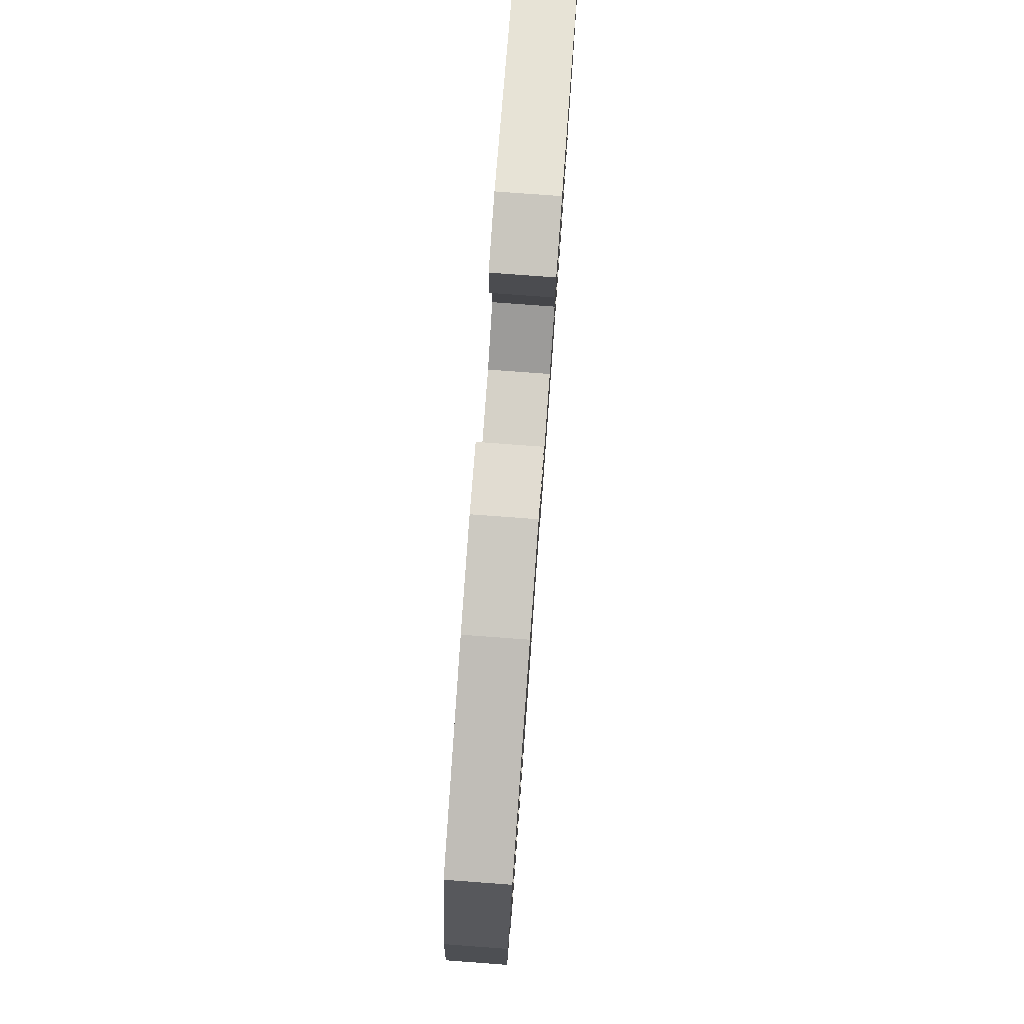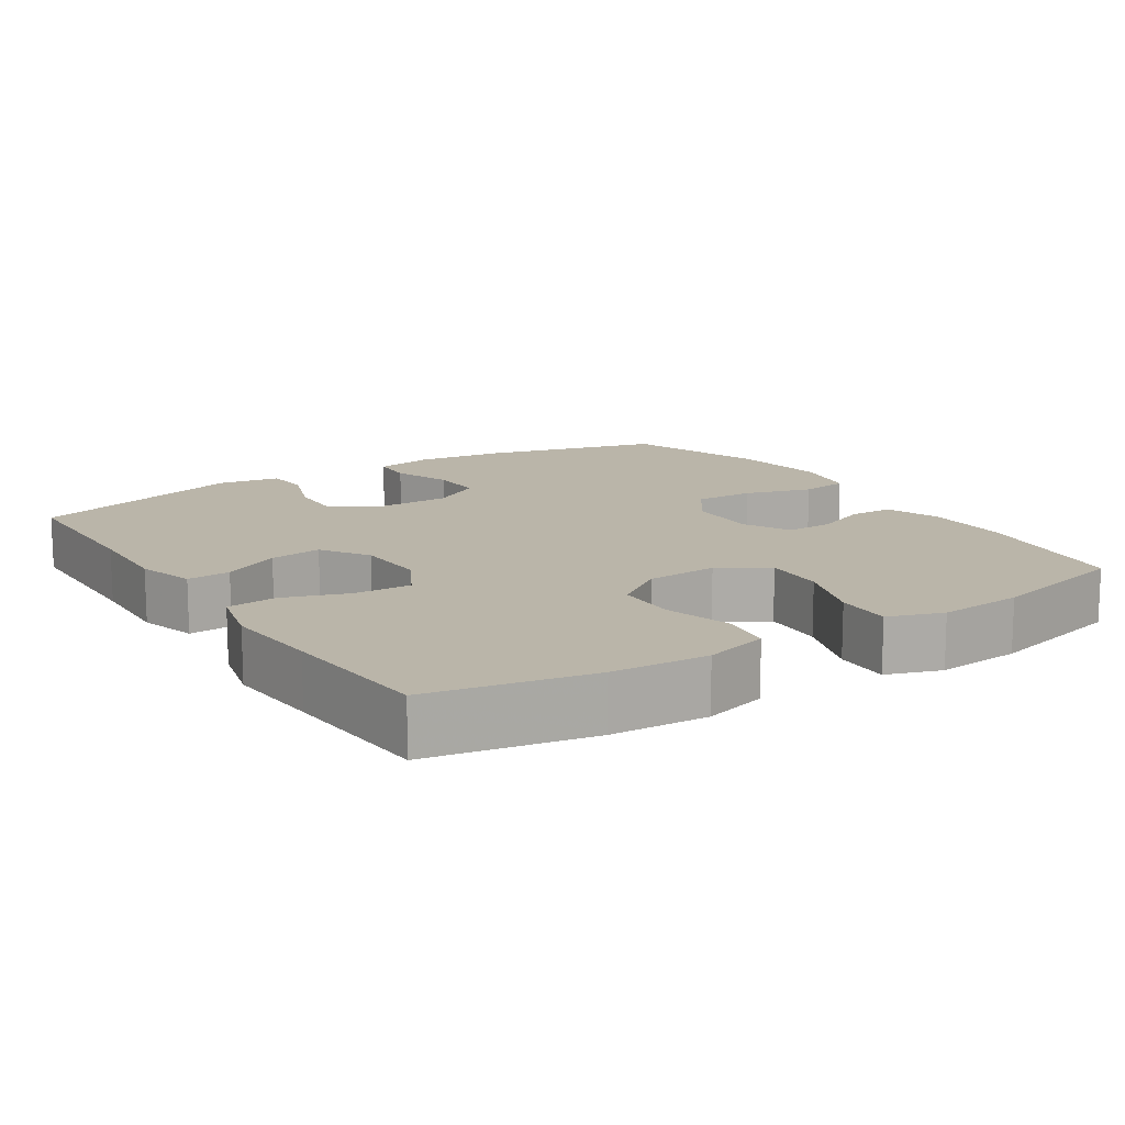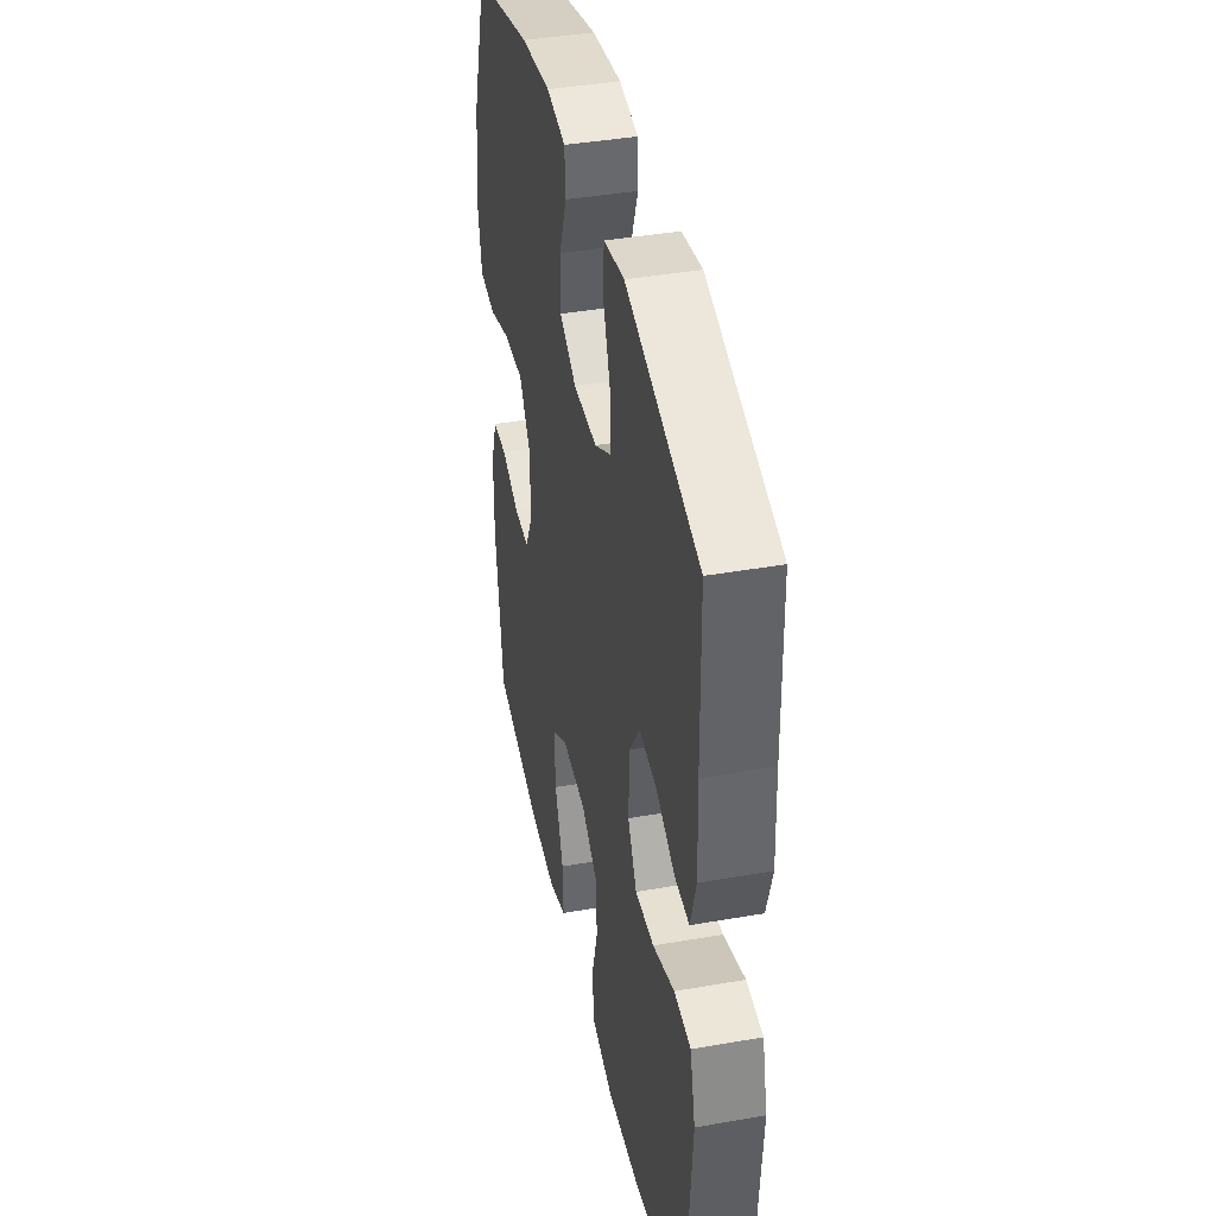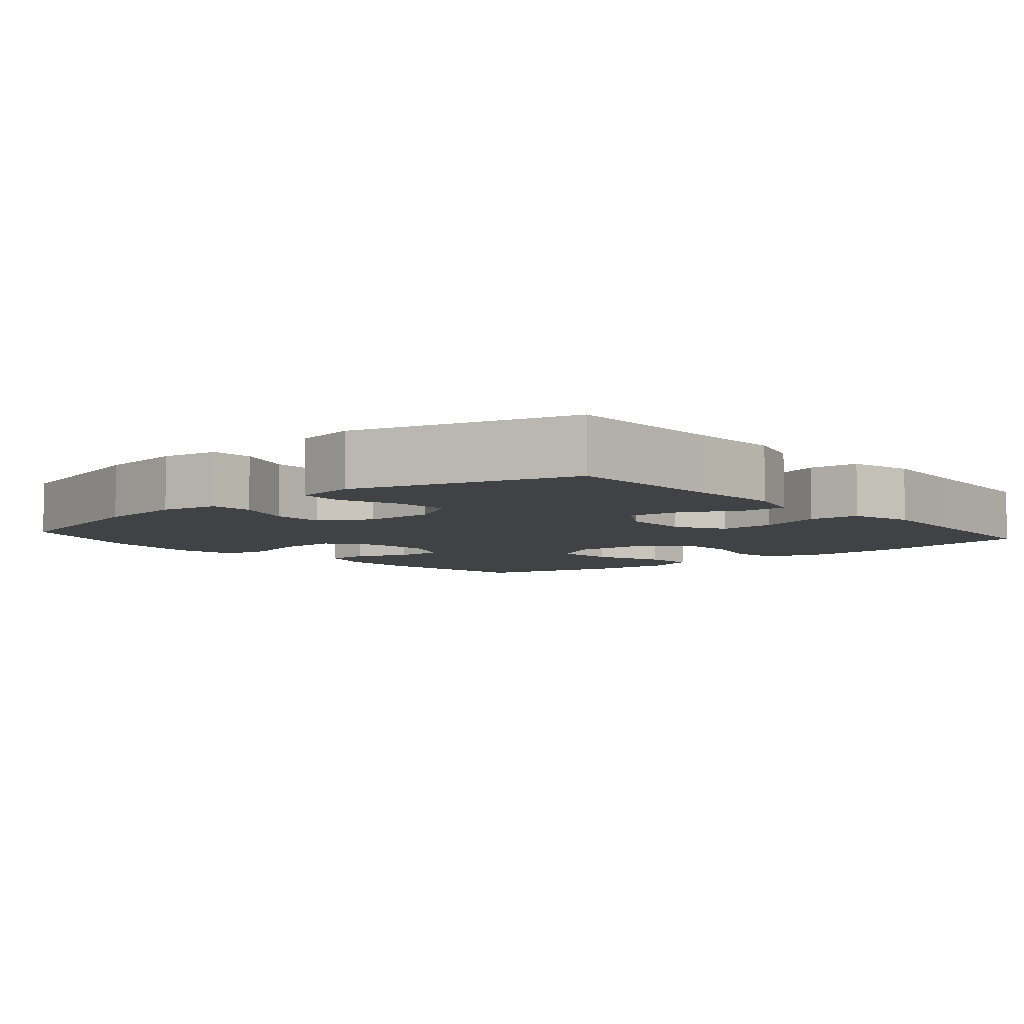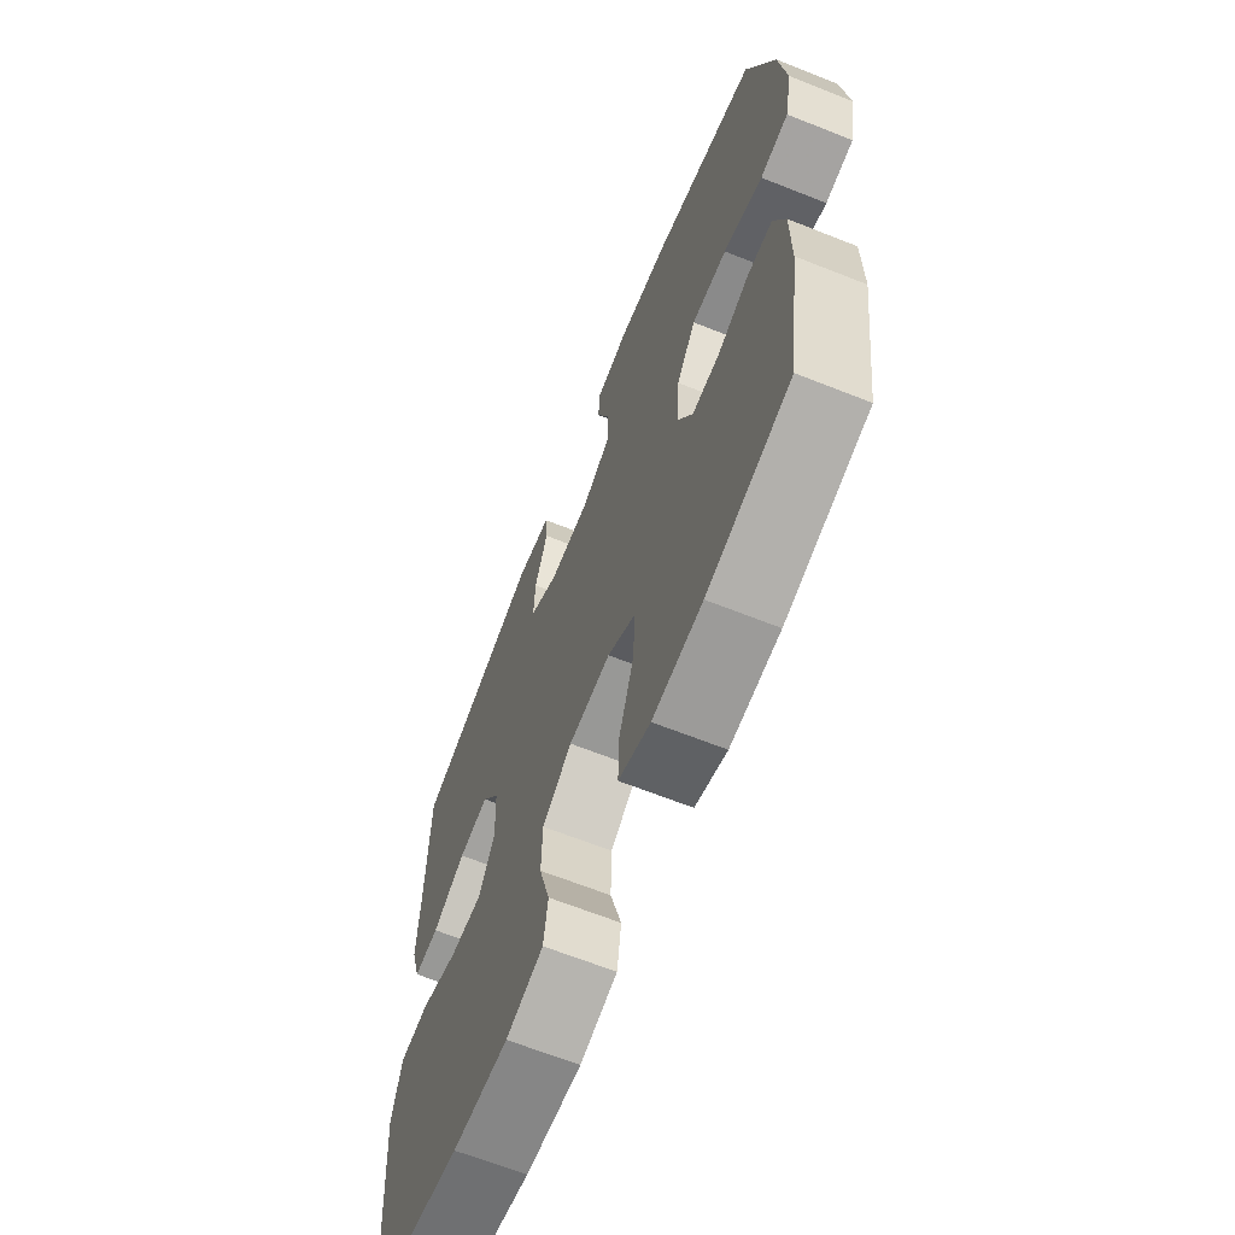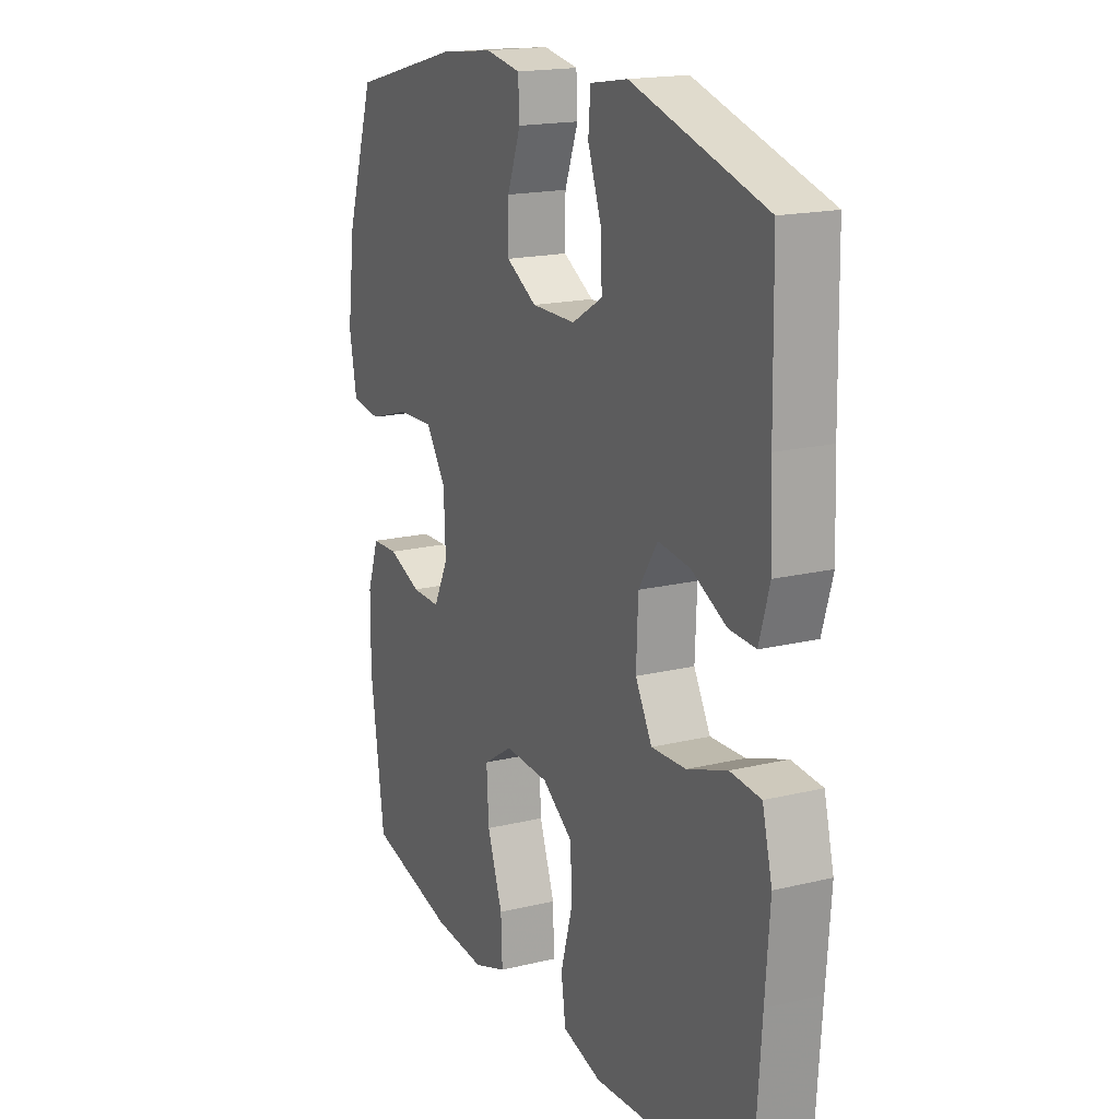
<metadata>
{"format":"obj","ext":"obj","renderer":"f3d","projection":"perspective","resolution":1024,"background":"white","views":[{"elev":79.6,"azim":-85.8,"up":"+Z"},{"elev":13.7,"azim":146.9,"up":"+Y"},{"elev":40.7,"azim":77.9,"up":"+Z"},{"elev":-6.1,"azim":40.7,"up":"+Y"},{"elev":-65.6,"azim":-111.8,"up":"+Z"},{"elev":17.6,"azim":64.4,"up":"+Z"}]}
</metadata>
<code>
v 0.5 0.07 0.5
v 0.504 0.07 0.278
v 0.509 0.07 0.155
v 0.486 0.07 0.077
v 0.427 0.07 0.08
v 0.349 0.07 0.119
v 0.278 0.07 0.128
v 0.236 0.07 0.063
v 0.232 0.07 -0.034
v 0.269 0.07 -0.101
v 0.346 0.07 -0.098
v 0.435 0.07 -0.067
v 0.503 0.07 -0.073
v 0.525 0.07 -0.16
v 0.515 0.07 -0.292
v 0.5 0.07 -0.5
v 0.279 0.07 -0.543
v 0.148 0.07 -0.551
v 0.061 0.07 -0.527
v 0.051 0.07 -0.458
v 0.077 0.07 -0.366
v 0.075 0.07 -0.284
v 0.006 0.07 -0.236
v -0.092 0.07 -0.231
v -0.158 0.07 -0.273
v -0.153 0.07 -0.357
v -0.119 0.07 -0.454
v -0.116 0.07 -0.53
v -0.19 0.07 -0.556
v -0.306 0.07 -0.547
v -0.5 0.07 -0.5
v -0.531 0.07 -0.279
v -0.53 0.07 -0.164
v -0.504 0.07 -0.09
v -0.445 0.07 -0.088
v -0.372 0.07 -0.117
v -0.308 0.07 -0.118
v -0.275 0.07 -0.052
v -0.279 0.07 0.043
v -0.324 0.07 0.108
v -0.406 0.07 0.105
v -0.497 0.07 0.077
v -0.563 0.07 0.086
v -0.58 0.07 0.175
v -0.563 0.07 0.308
v -0.5 0.07 0.5
v -0.257 0.07 0.564
v -0.136 0.07 0.579
v -0.058 0.07 0.565
v -0.055 0.07 0.507
v -0.085 0.07 0.427
v -0.086 0.07 0.355
v -0.018 0.07 0.316
v 0.079 0.07 0.316
v 0.147 0.07 0.356
v 0.144 0.07 0.43
v 0.114 0.07 0.514
v 0.119 0.07 0.574
v 0.202 0.07 0.588
v 0.5 0 0.5
v 0.504 0 0.278
v 0.509 0 0.155
v 0.486 0 0.077
v 0.427 0 0.08
v 0.349 0 0.119
v 0.278 0 0.128
v 0.236 0 0.063
v 0.232 0 -0.034
v 0.269 0 -0.101
v 0.346 0 -0.098
v 0.435 0 -0.067
v 0.503 0 -0.073
v 0.525 0 -0.16
v 0.515 0 -0.292
v 0.5 0 -0.5
v 0.279 0 -0.543
v 0.148 0 -0.551
v 0.061 0 -0.527
v 0.051 0 -0.458
v 0.077 0 -0.366
v 0.075 0 -0.284
v 0.006 0 -0.236
v -0.092 0 -0.231
v -0.158 0 -0.273
v -0.153 0 -0.357
v -0.119 0 -0.454
v -0.116 0 -0.53
v -0.19 0 -0.556
v -0.306 0 -0.547
v -0.5 0 -0.5
v -0.531 0 -0.279
v -0.53 0 -0.164
v -0.504 0 -0.09
v -0.445 0 -0.088
v -0.372 0 -0.117
v -0.308 0 -0.118
v -0.275 0 -0.052
v -0.279 0 0.043
v -0.324 0 0.108
v -0.406 0 0.105
v -0.497 0 0.077
v -0.563 0 0.086
v -0.58 0 0.175
v -0.563 0 0.308
v -0.5 0 0.5
v -0.257 0 0.564
v -0.136 0 0.579
v -0.058 0 0.565
v -0.055 0 0.507
v -0.085 0 0.427
v -0.086 0 0.355
v -0.018 0 0.316
v 0.079 0 0.316
v 0.147 0 0.356
v 0.144 0 0.43
v 0.114 0 0.514
v 0.119 0 0.574
v 0.202 0 0.588
f 59 1 2
f 58 59 2
f 57 58 2
f 56 57 2
f 4 5 6
f 3 4 6
f 2 3 6
f 56 2 6
f 55 56 6
f 54 55 6 7
f 53 54 7 8
f 52 53 8 9
f 49 50 51
f 48 49 51
f 47 48 51
f 46 47 51
f 45 46 51
f 44 45 51
f 43 44 51
f 42 43 51
f 41 42 51
f 40 41 51 52
f 52 9 10
f 40 52 10
f 39 40 10
f 34 35 36
f 33 34 36
f 32 33 36
f 31 32 36
f 30 31 36
f 29 30 36
f 28 29 36
f 27 28 36
f 26 27 36
f 25 26 36 37
f 24 25 37 38
f 19 20 21
f 18 19 21
f 17 18 21
f 16 17 21
f 15 16 21
f 15 21 22
f 14 15 22
f 13 14 22
f 12 13 22
f 11 12 22
f 10 11 22 23
f 24 38 39
f 23 24 39
f 10 23 39
f 61 60 118
f 61 118 117
f 61 117 116
f 61 116 115
f 65 64 63
f 65 63 62
f 65 62 61
f 65 61 115
f 65 115 114
f 66 65 114 113
f 67 66 113 112
f 68 67 112 111
f 110 109 108
f 110 108 107
f 110 107 106
f 110 106 105
f 110 105 104
f 110 104 103
f 110 103 102
f 110 102 101
f 110 101 100
f 111 110 100 99
f 69 68 111
f 69 111 99
f 69 99 98
f 95 94 93
f 95 93 92
f 95 92 91
f 95 91 90
f 95 90 89
f 95 89 88
f 95 88 87
f 95 87 86
f 95 86 85
f 96 95 85 84
f 97 96 84 83
f 80 79 78
f 80 78 77
f 80 77 76
f 80 76 75
f 80 75 74
f 81 80 74
f 81 74 73
f 81 73 72
f 81 72 71
f 81 71 70
f 82 81 70 69
f 98 97 83
f 98 83 82
f 98 82 69
f 1 60 61 2
f 2 61 62 3
f 3 62 63 4
f 4 63 64 5
f 5 64 65 6
f 6 65 66 7
f 7 66 67 8
f 8 67 68 9
f 9 68 69 10
f 10 69 70 11
f 11 70 71 12
f 12 71 72 13
f 13 72 73 14
f 14 73 74 15
f 15 74 75 16
f 16 75 76 17
f 17 76 77 18
f 18 77 78 19
f 19 78 79 20
f 20 79 80 21
f 21 80 81 22
f 22 81 82 23
f 23 82 83 24
f 24 83 84 25
f 25 84 85 26
f 26 85 86 27
f 27 86 87 28
f 28 87 88 29
f 29 88 89 30
f 30 89 90 31
f 31 90 91 32
f 32 91 92 33
f 33 92 93 34
f 34 93 94 35
f 35 94 95 36
f 36 95 96 37
f 37 96 97 38
f 38 97 98 39
f 39 98 99 40
f 40 99 100 41
f 41 100 101 42
f 42 101 102 43
f 43 102 103 44
f 44 103 104 45
f 45 104 105 46
f 46 105 106 47
f 47 106 107 48
f 48 107 108 49
f 49 108 109 50
f 50 109 110 51
f 51 110 111 52
f 52 111 112 53
f 53 112 113 54
f 54 113 114 55
f 55 114 115 56
f 56 115 116 57
f 57 116 117 58
f 58 117 118 59
f 59 118 60 1

</code>
